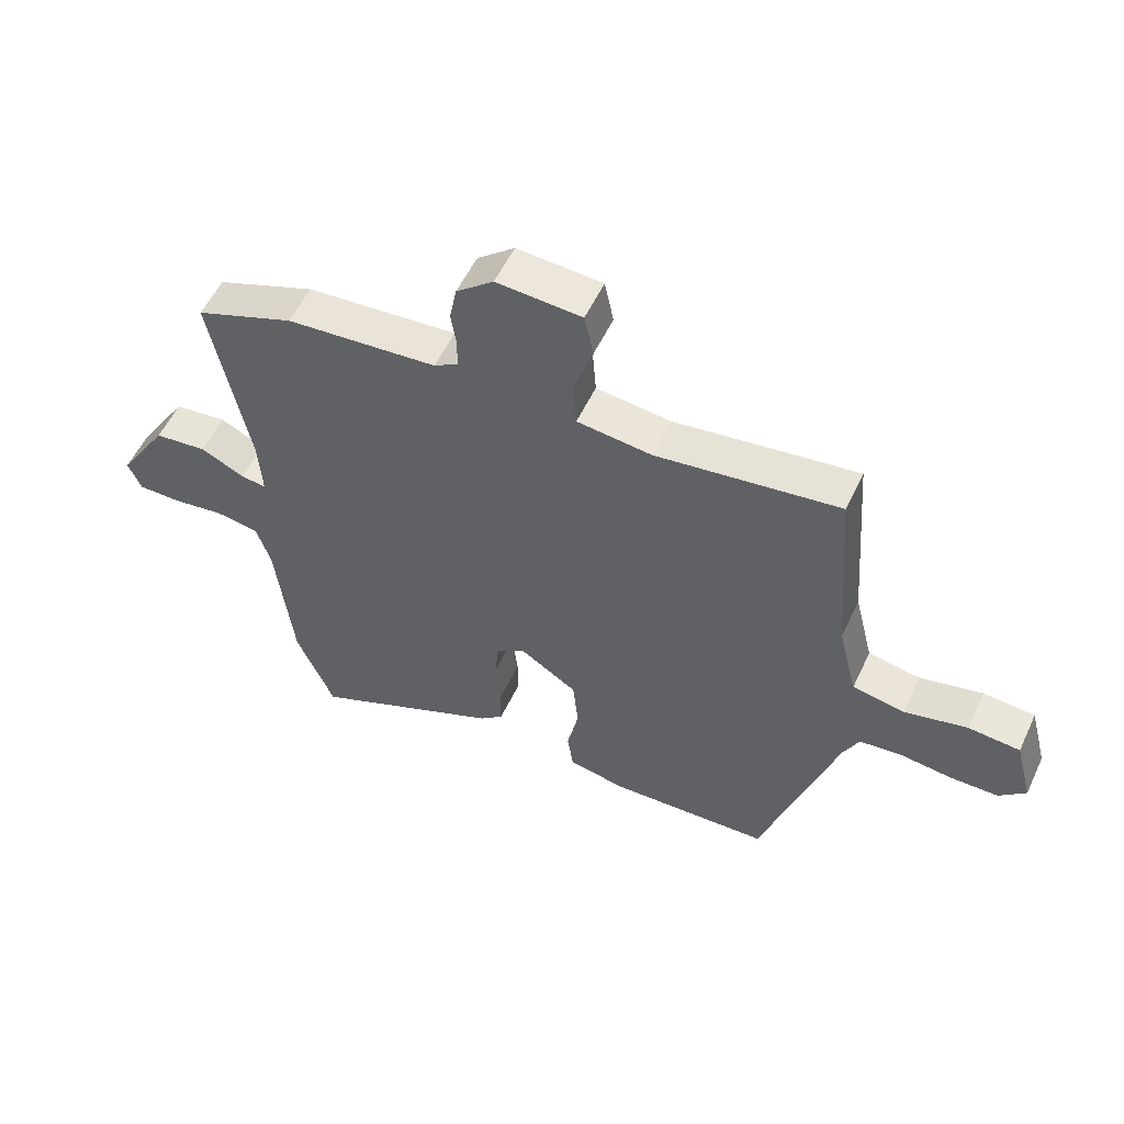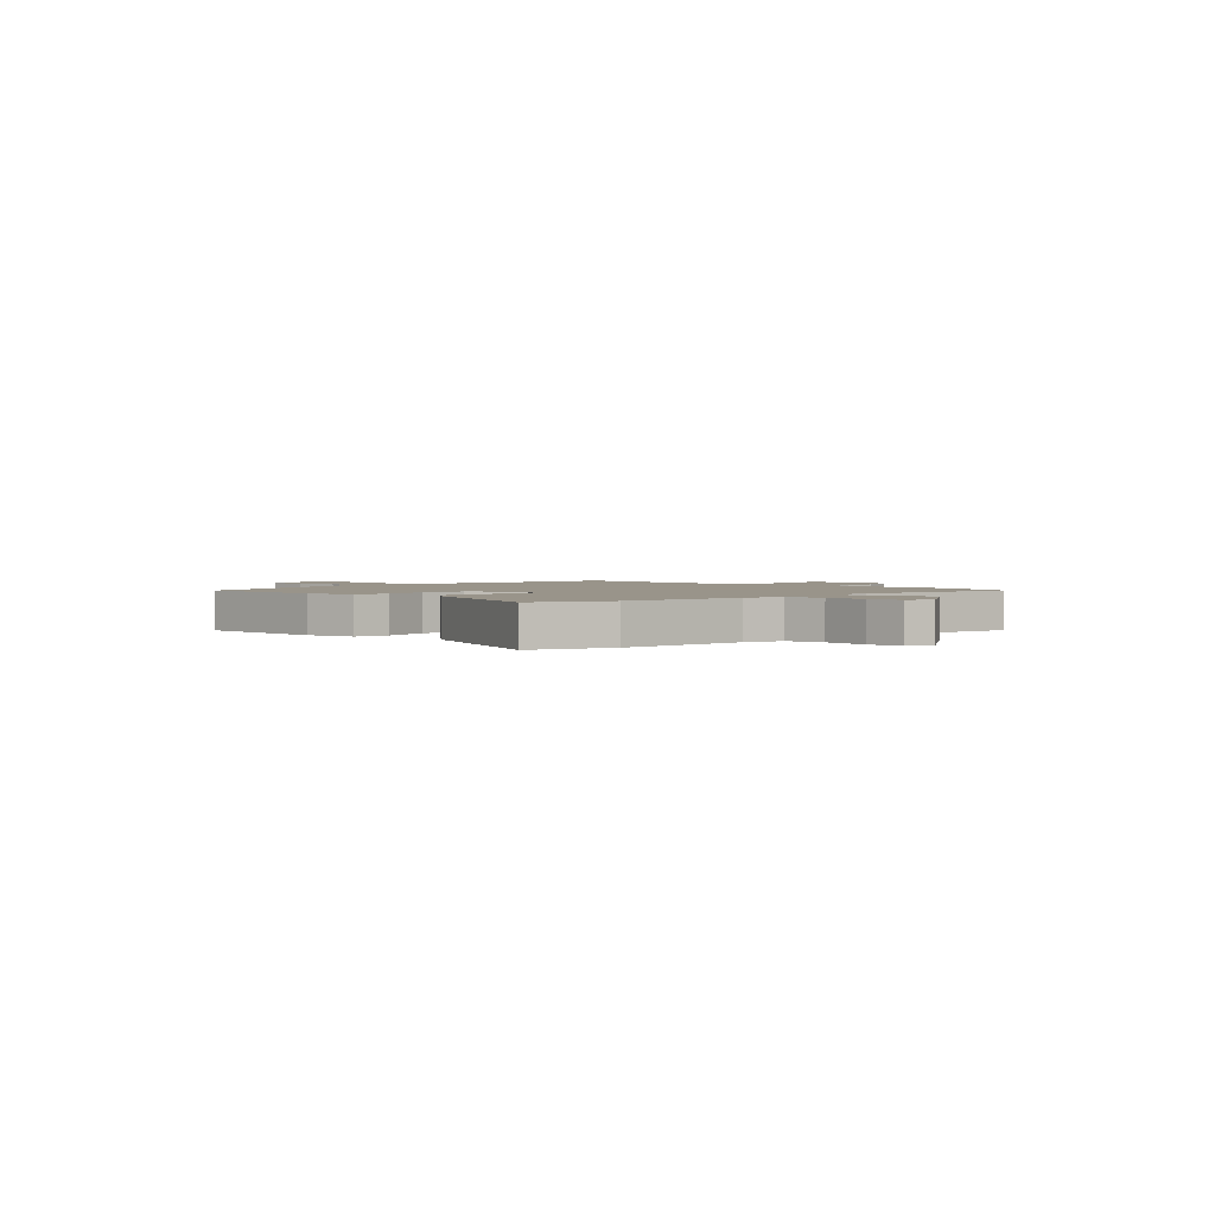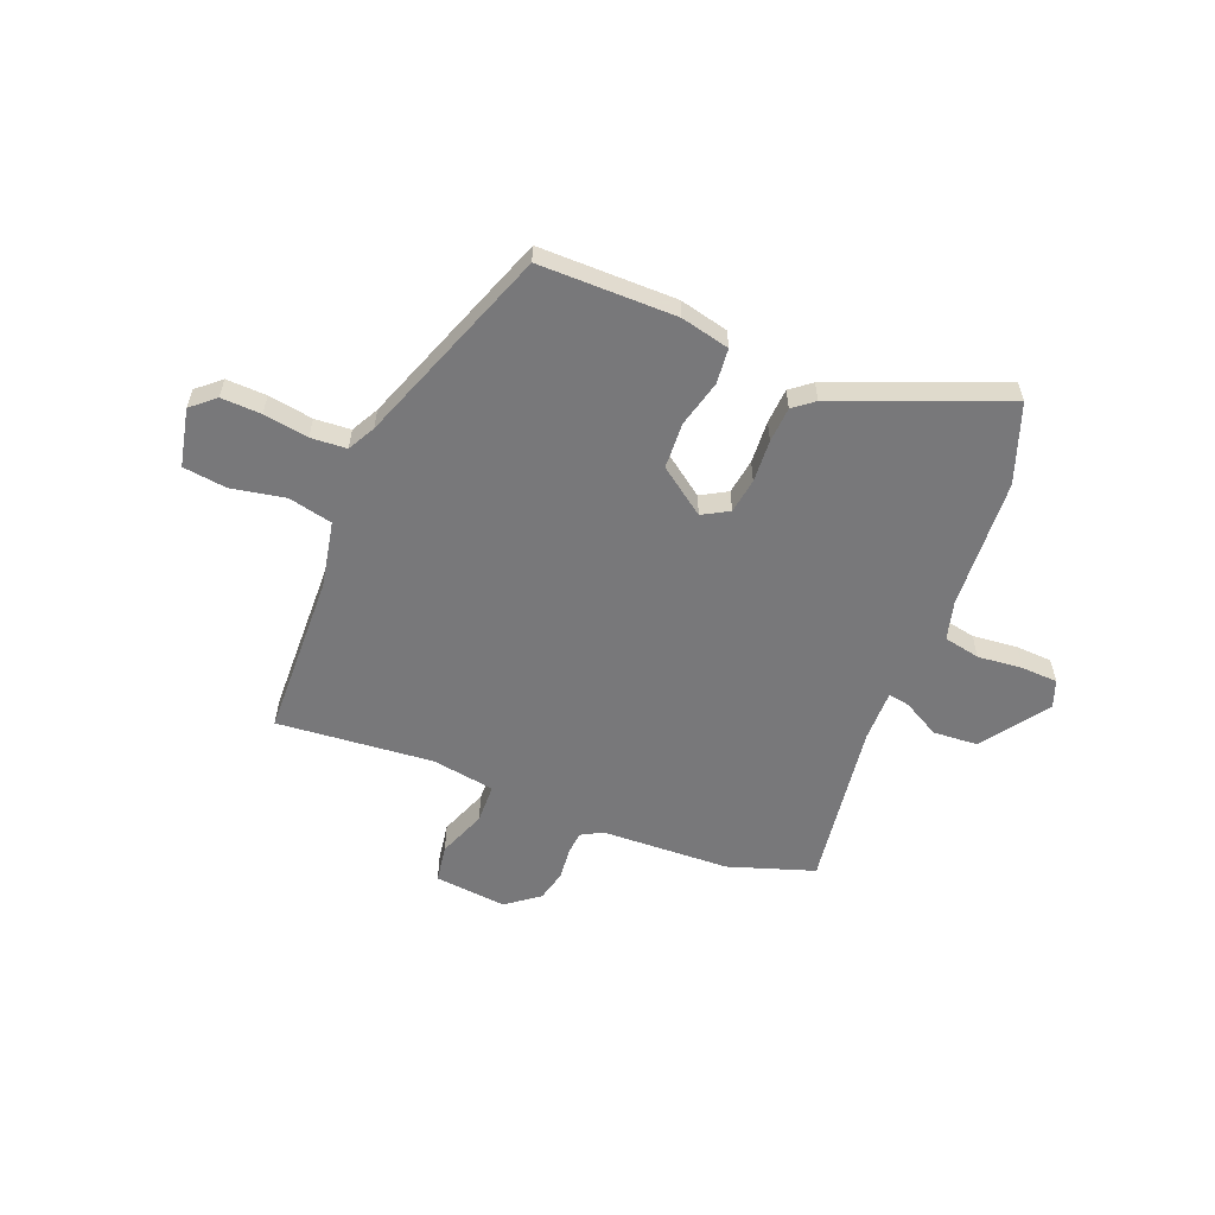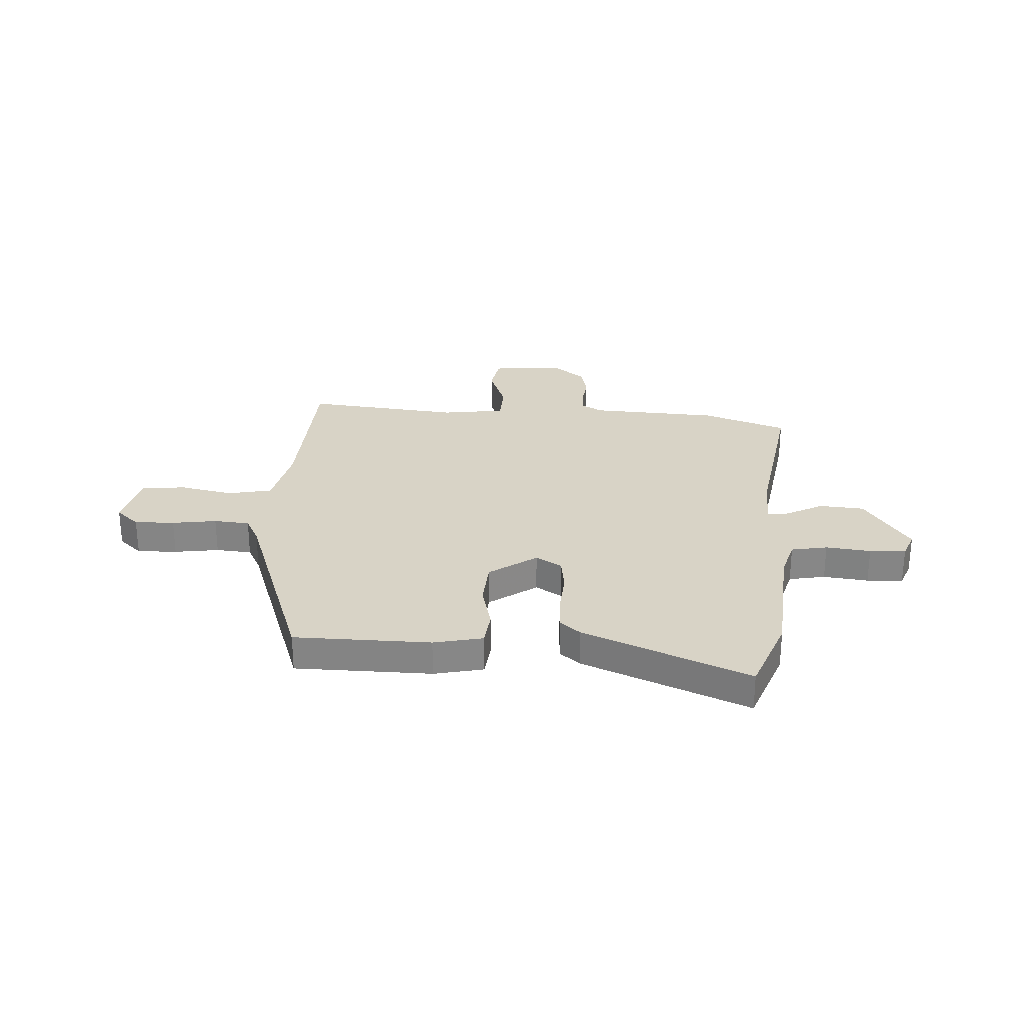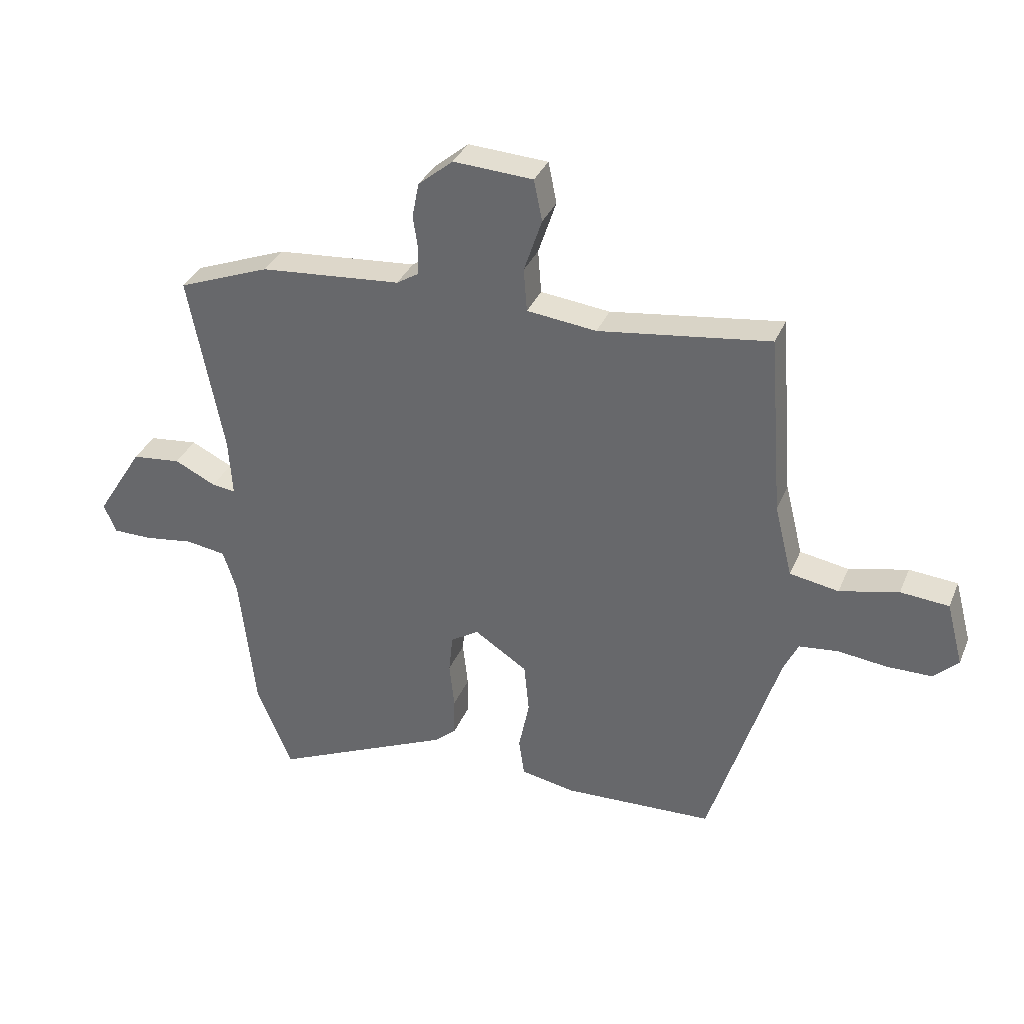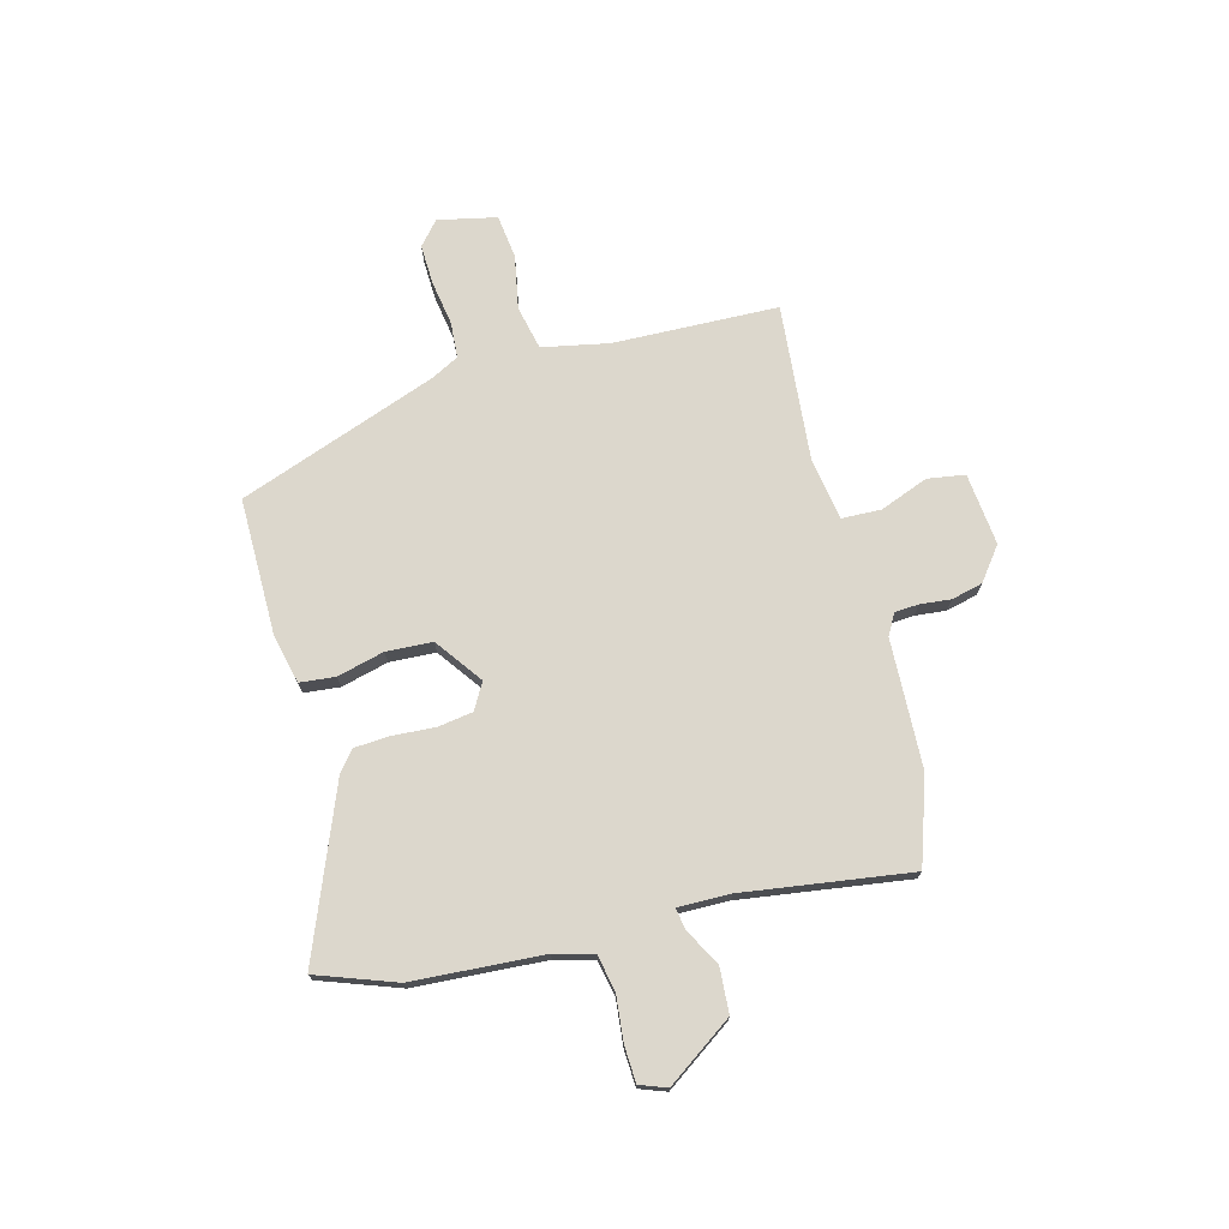
<metadata>
{"format":"obj","ext":"obj","renderer":"f3d","projection":"perspective","resolution":1024,"background":"white","views":[{"elev":55.6,"azim":25.0,"up":"+Z"},{"elev":1.9,"azim":-137.3,"up":"+Y"},{"elev":-57.5,"azim":155.5,"up":"+Y"},{"elev":28.0,"azim":-178.5,"up":"+Y"},{"elev":34.4,"azim":20.6,"up":"+Z"},{"elev":73.0,"azim":-107.5,"up":"+Y"}]}
</metadata>
<code>
v -0.457 0.07 -0.603
v -0.52 0.07 -0.451
v -0.548 0.07 -0.196
v -0.572 0.07 -0.121
v -0.644 0.07 -0.11
v -0.732 0.07 -0.123
v -0.803 0.07 -0.123
v -0.825 0.07 -0.071
v -0.741 0.07 0.063
v -0.653 0.07 0.073
v -0.579 0.07 0.037
v -0.537 0.07 0.032
v -0.543 0.07 0.134
v -0.605 0.07 0.459
v -0.44 0.07 0.523
v -0.188 0.07 0.545
v -0.148 0.07 0.57
v -0.147 0.07 0.617
v -0.156 0.07 0.677
v -0.144 0.07 0.739
v -0.082 0.07 0.791
v 0.06 0.07 0.783
v 0.075 0.07 0.71
v 0.043 0.07 0.614
v 0.049 0.07 0.537
v 0.173 0.07 0.523
v 0.478 0.07 0.565
v 0.503 0.07 0.243
v 0.535 0.07 0.114
v 0.622 0.07 0.099
v 0.727 0.07 0.124
v 0.813 0.07 0.117
v 0.843 0.07 0.004
v 0.799 0.07 -0.038
v 0.72 0.07 -0.039
v 0.632 0.07 -0.029
v 0.562 0.07 -0.037
v 0.536 0.07 -0.092
v 0.412 0.07 -0.489
v 0.144 0.07 -0.501
v 0.047 0.07 -0.483
v 0.037 0.07 -0.414
v 0.056 0.07 -0.321
v 0.047 0.07 -0.231
v -0.048 0.07 -0.169
v -0.098 0.07 -0.201
v -0.105 0.07 -0.27
v -0.096 0.07 -0.353
v -0.097 0.07 -0.423
v -0.136 0.07 -0.457
v -0.457 0 -0.603
v -0.52 0 -0.451
v -0.548 0 -0.196
v -0.572 0 -0.121
v -0.644 0 -0.11
v -0.732 0 -0.123
v -0.803 0 -0.123
v -0.825 0 -0.071
v -0.741 0 0.063
v -0.653 0 0.073
v -0.579 0 0.037
v -0.537 0 0.032
v -0.543 0 0.134
v -0.605 0 0.459
v -0.44 0 0.523
v -0.188 0 0.545
v -0.148 0 0.57
v -0.147 0 0.617
v -0.156 0 0.677
v -0.144 0 0.739
v -0.082 0 0.791
v 0.06 0 0.783
v 0.075 0 0.71
v 0.043 0 0.614
v 0.049 0 0.537
v 0.173 0 0.523
v 0.478 0 0.565
v 0.503 0 0.243
v 0.535 0 0.114
v 0.622 0 0.099
v 0.727 0 0.124
v 0.813 0 0.117
v 0.843 0 0.004
v 0.799 0 -0.038
v 0.72 0 -0.039
v 0.632 0 -0.029
v 0.562 0 -0.037
v 0.536 0 -0.092
v 0.412 0 -0.489
v 0.144 0 -0.501
v 0.047 0 -0.483
v 0.037 0 -0.414
v 0.056 0 -0.321
v 0.047 0 -0.231
v -0.048 0 -0.169
v -0.098 0 -0.201
v -0.105 0 -0.27
v -0.096 0 -0.353
v -0.097 0 -0.423
v -0.136 0 -0.457
f 47 48 49 50
f 46 47 50 1
f 40 41 42 43
f 38 39 40 43
f 37 38 43 44
f 33 34 35 36
f 33 36 37
f 30 31 32 33
f 29 30 33 37
f 28 29 37 44
f 26 27 28 44
f 21 22 23 24
f 21 24 25
f 18 19 20 21
f 17 18 21 25
f 16 17 25
f 13 14 15 16
f 12 13 16 25
f 8 9 10 11
f 8 11 12
f 5 6 7 8
f 4 5 8 12
f 3 4 12 25
f 46 1 2 3
f 45 46 3 25
f 25 26 44 45
f 100 99 98 97
f 51 100 97 96
f 93 92 91 90
f 93 90 89 88
f 94 93 88 87
f 86 85 84 83
f 87 86 83
f 83 82 81 80
f 87 83 80 79
f 94 87 79 78
f 94 78 77 76
f 74 73 72 71
f 75 74 71
f 71 70 69 68
f 75 71 68 67
f 75 67 66
f 66 65 64 63
f 75 66 63 62
f 61 60 59 58
f 62 61 58
f 58 57 56 55
f 62 58 55 54
f 75 62 54 53
f 53 52 51 96
f 75 53 96 95
f 95 94 76 75
f 1 51 52 2
f 2 52 53 3
f 3 53 54 4
f 4 54 55 5
f 5 55 56 6
f 6 56 57 7
f 7 57 58 8
f 8 58 59 9
f 9 59 60 10
f 10 60 61 11
f 11 61 62 12
f 12 62 63 13
f 13 63 64 14
f 14 64 65 15
f 15 65 66 16
f 16 66 67 17
f 17 67 68 18
f 18 68 69 19
f 19 69 70 20
f 20 70 71 21
f 21 71 72 22
f 22 72 73 23
f 23 73 74 24
f 24 74 75 25
f 25 75 76 26
f 26 76 77 27
f 27 77 78 28
f 28 78 79 29
f 29 79 80 30
f 30 80 81 31
f 31 81 82 32
f 32 82 83 33
f 33 83 84 34
f 34 84 85 35
f 35 85 86 36
f 36 86 87 37
f 37 87 88 38
f 38 88 89 39
f 39 89 90 40
f 40 90 91 41
f 41 91 92 42
f 42 92 93 43
f 43 93 94 44
f 44 94 95 45
f 45 95 96 46
f 46 96 97 47
f 47 97 98 48
f 48 98 99 49
f 49 99 100 50
f 50 100 51 1

</code>
